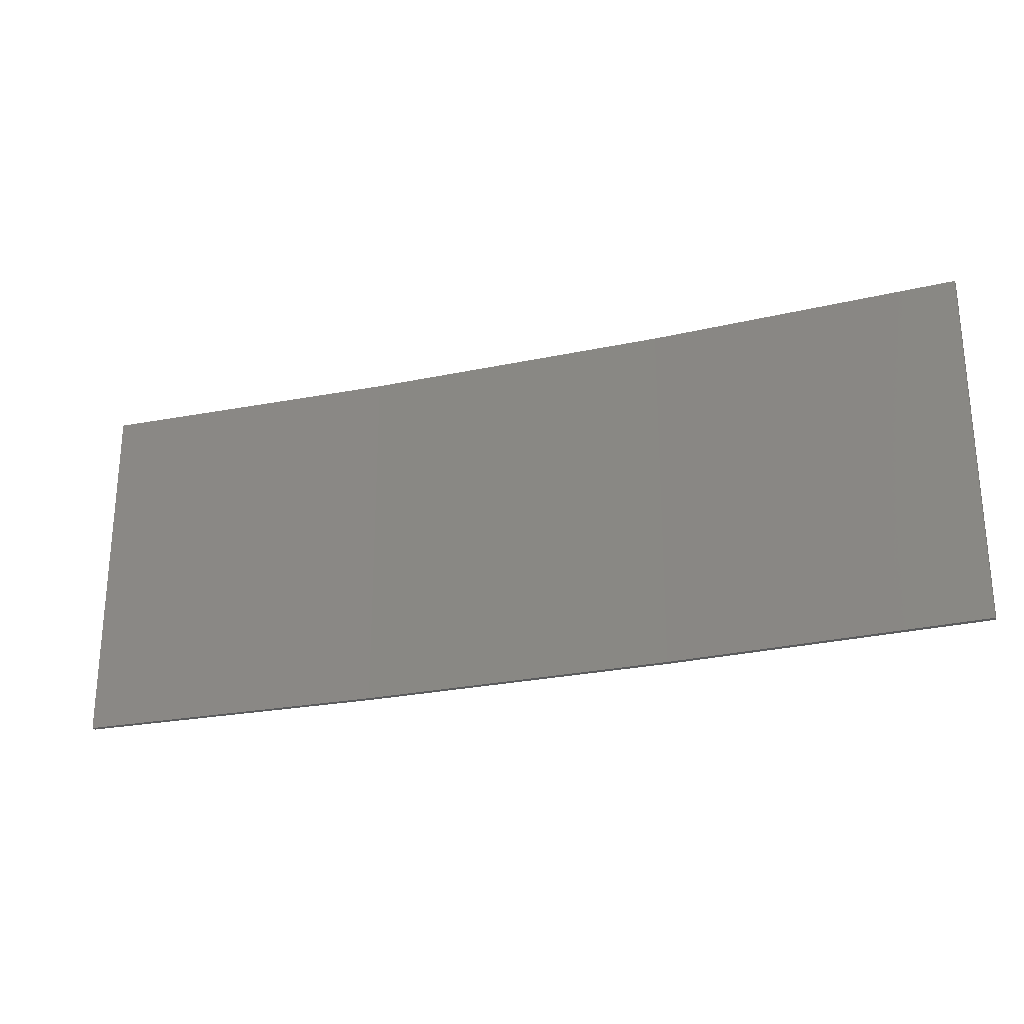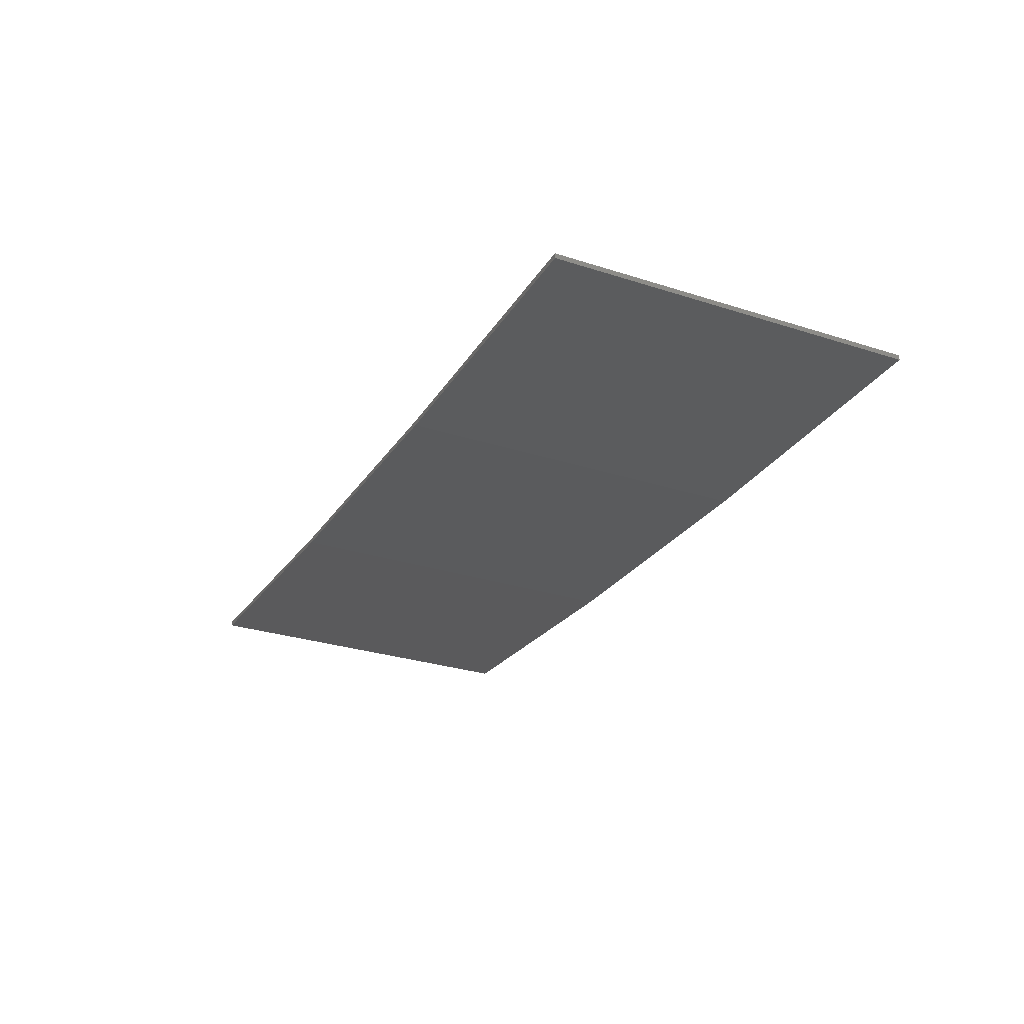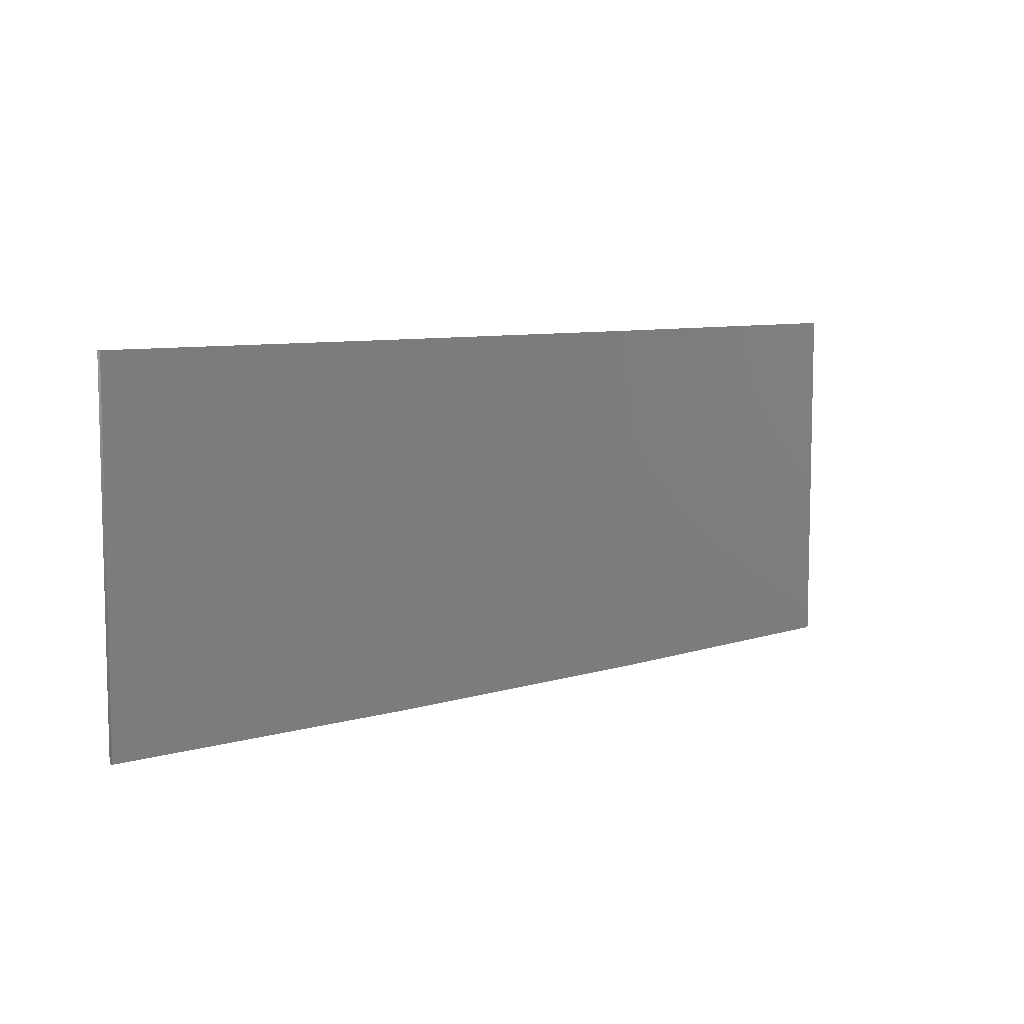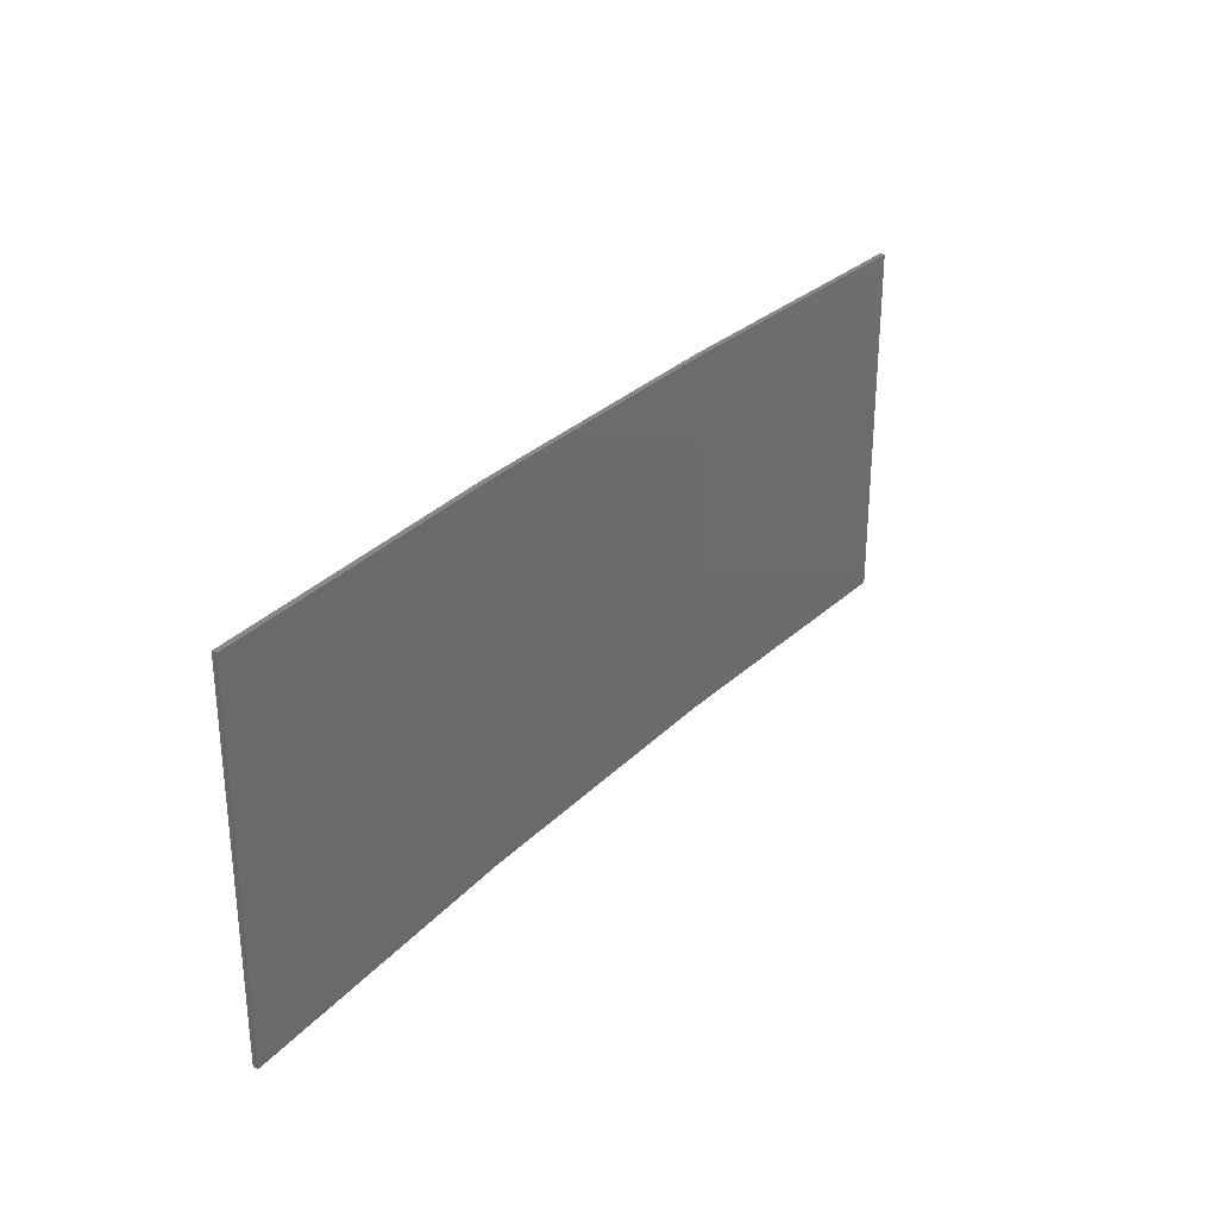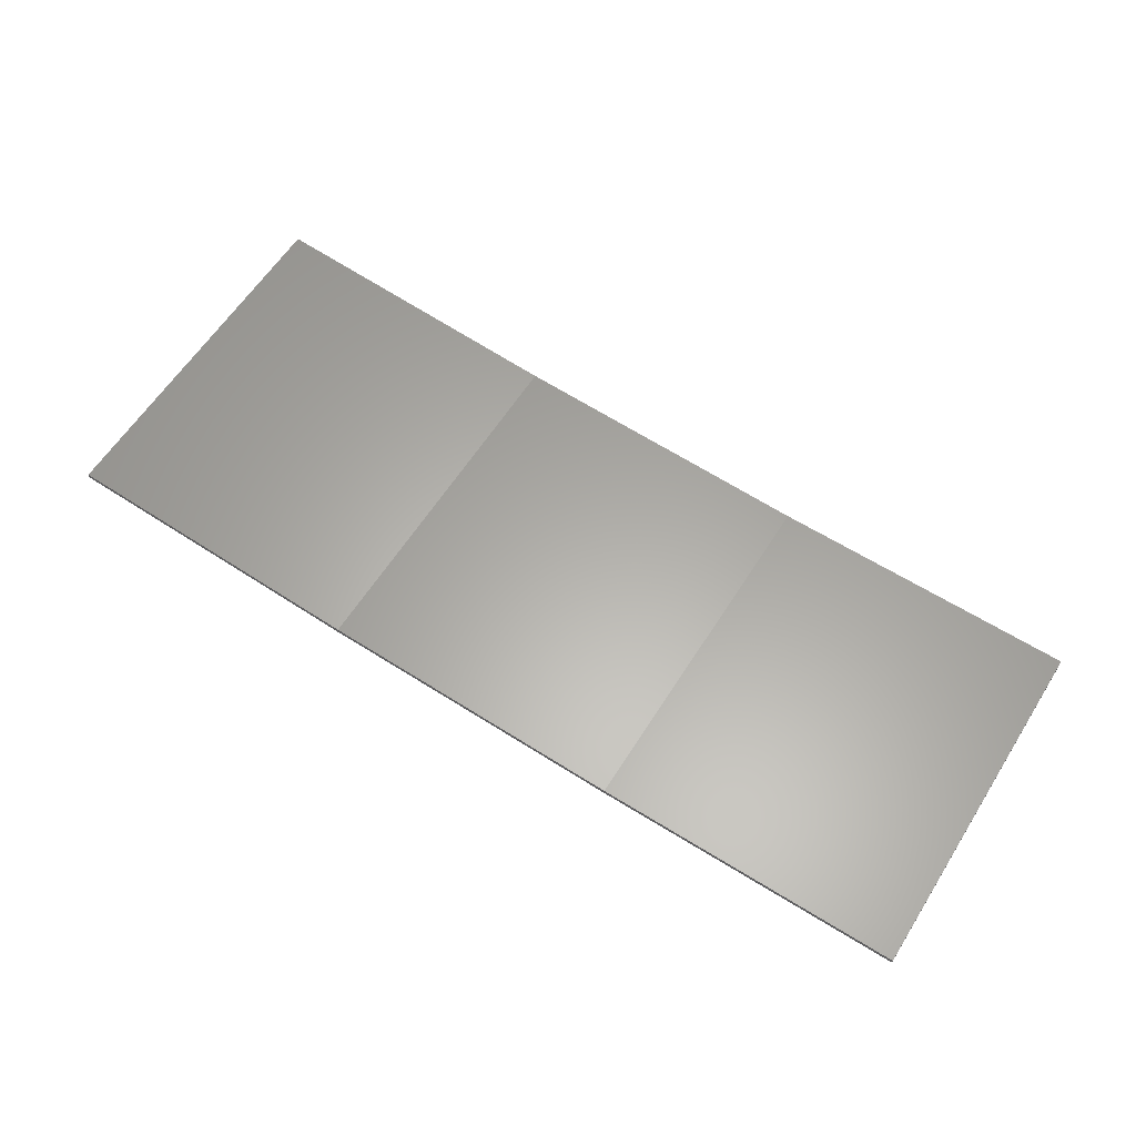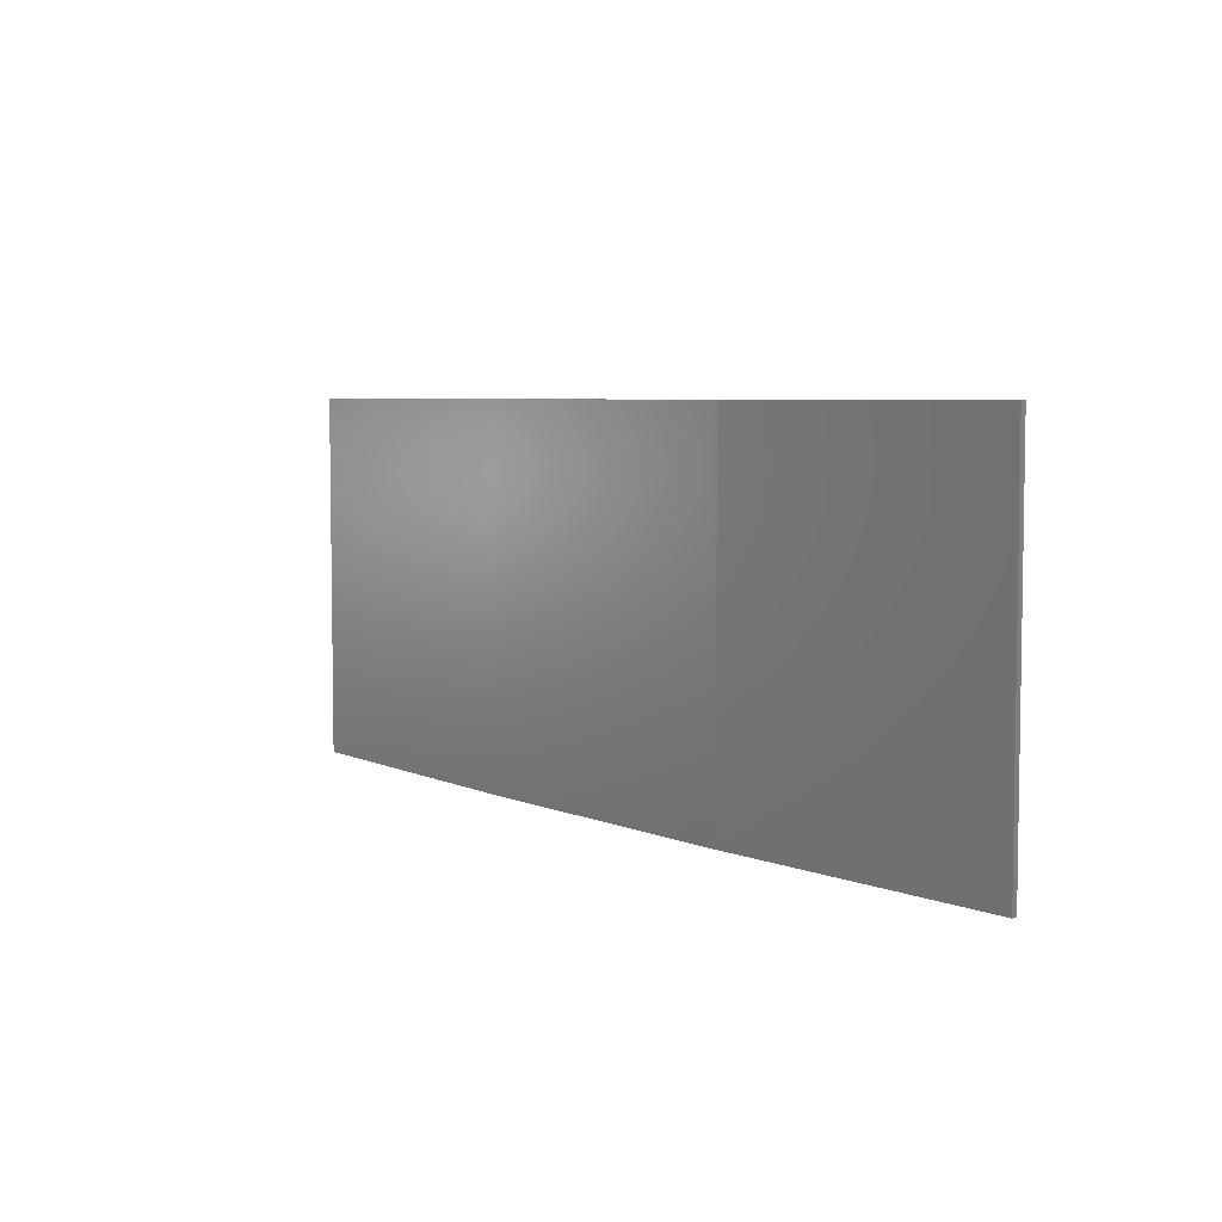
<metadata>
{"format":"stl","ext":"stl","renderer":"f3d","projection":"perspective","resolution":1024,"background":"white","views":[{"elev":-25.9,"azim":-164.1,"up":"+Z"},{"elev":-29.0,"azim":64.5,"up":"+Y"},{"elev":7.9,"azim":-43.9,"up":"+Z"},{"elev":29.2,"azim":121.8,"up":"+Z"},{"elev":60.5,"azim":32.2,"up":"+Y"},{"elev":5.5,"azim":49.6,"up":"+Z"}]}
</metadata>
<code>
# stl→obj: 16 verts, 28 faces
v -3.671 -4.249 -92.8
v -0.6064 -4.301 -92.8
v -0.6064 -4.301 -89.22
v -3.671 -4.249 -89.22
v -6.733 -4.091 -92.8
v -6.733 -4.091 -89.22
v -9.787 -3.83 -92.8
v -9.787 -3.83 -89.22
v -9.782 -3.781 -92.8
v -9.782 -3.781 -89.22
v -0.6064 -4.251 -89.22
v -0.6064 -4.251 -92.8
v -3.67 -4.199 -89.22
v -3.67 -4.199 -92.8
v -6.73 -4.042 -92.8
v -6.73 -4.042 -89.22
f 1 2 3
f 1 3 4
f 5 4 6
f 5 1 4
f 7 6 8
f 7 5 6
f 7 8 9
f 8 10 9
f 11 12 13
f 12 14 13
f 13 15 16
f 14 15 13
f 16 9 10
f 15 9 16
f 12 3 2
f 11 3 12
f 16 10 8
f 6 16 8
f 13 16 6
f 4 13 6
f 3 11 13
f 3 13 4
f 9 15 7
f 15 5 7
f 15 14 5
f 14 1 5
f 12 2 14
f 14 2 1

</code>
